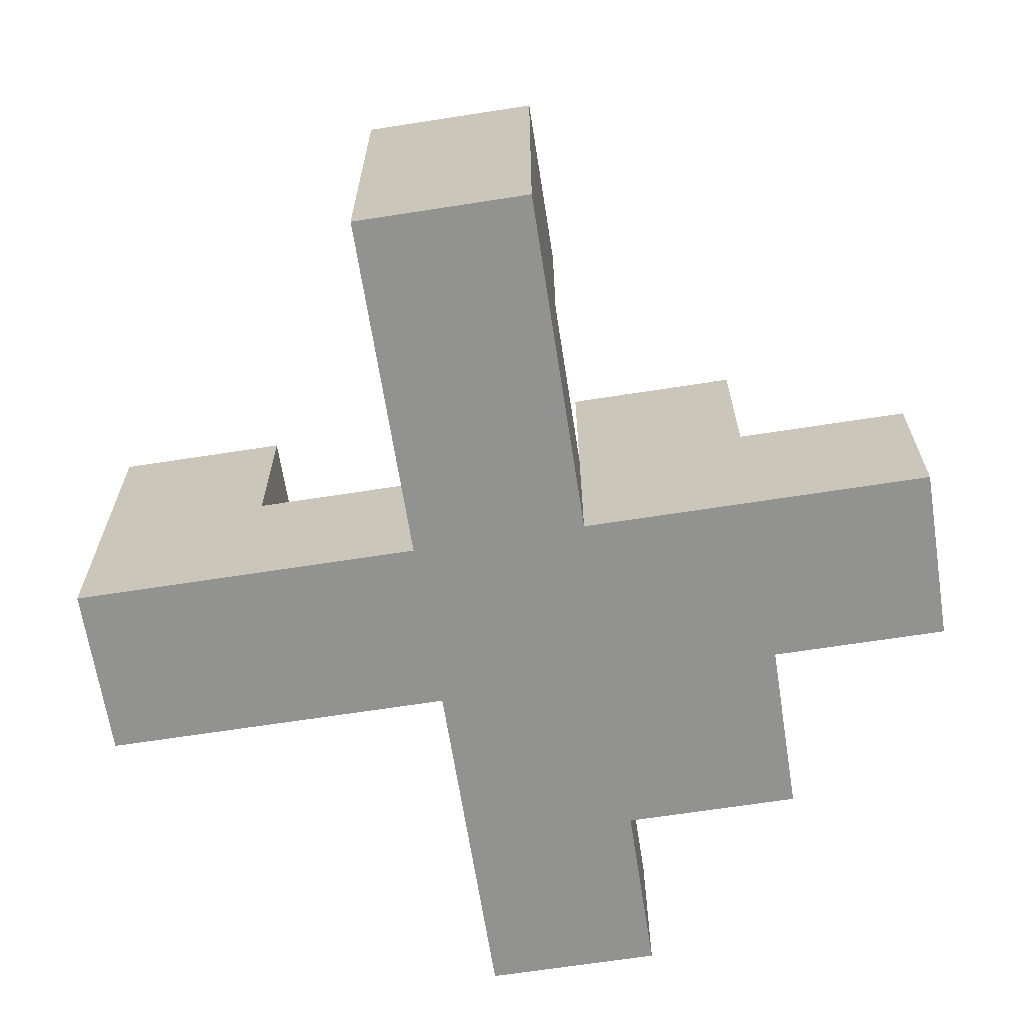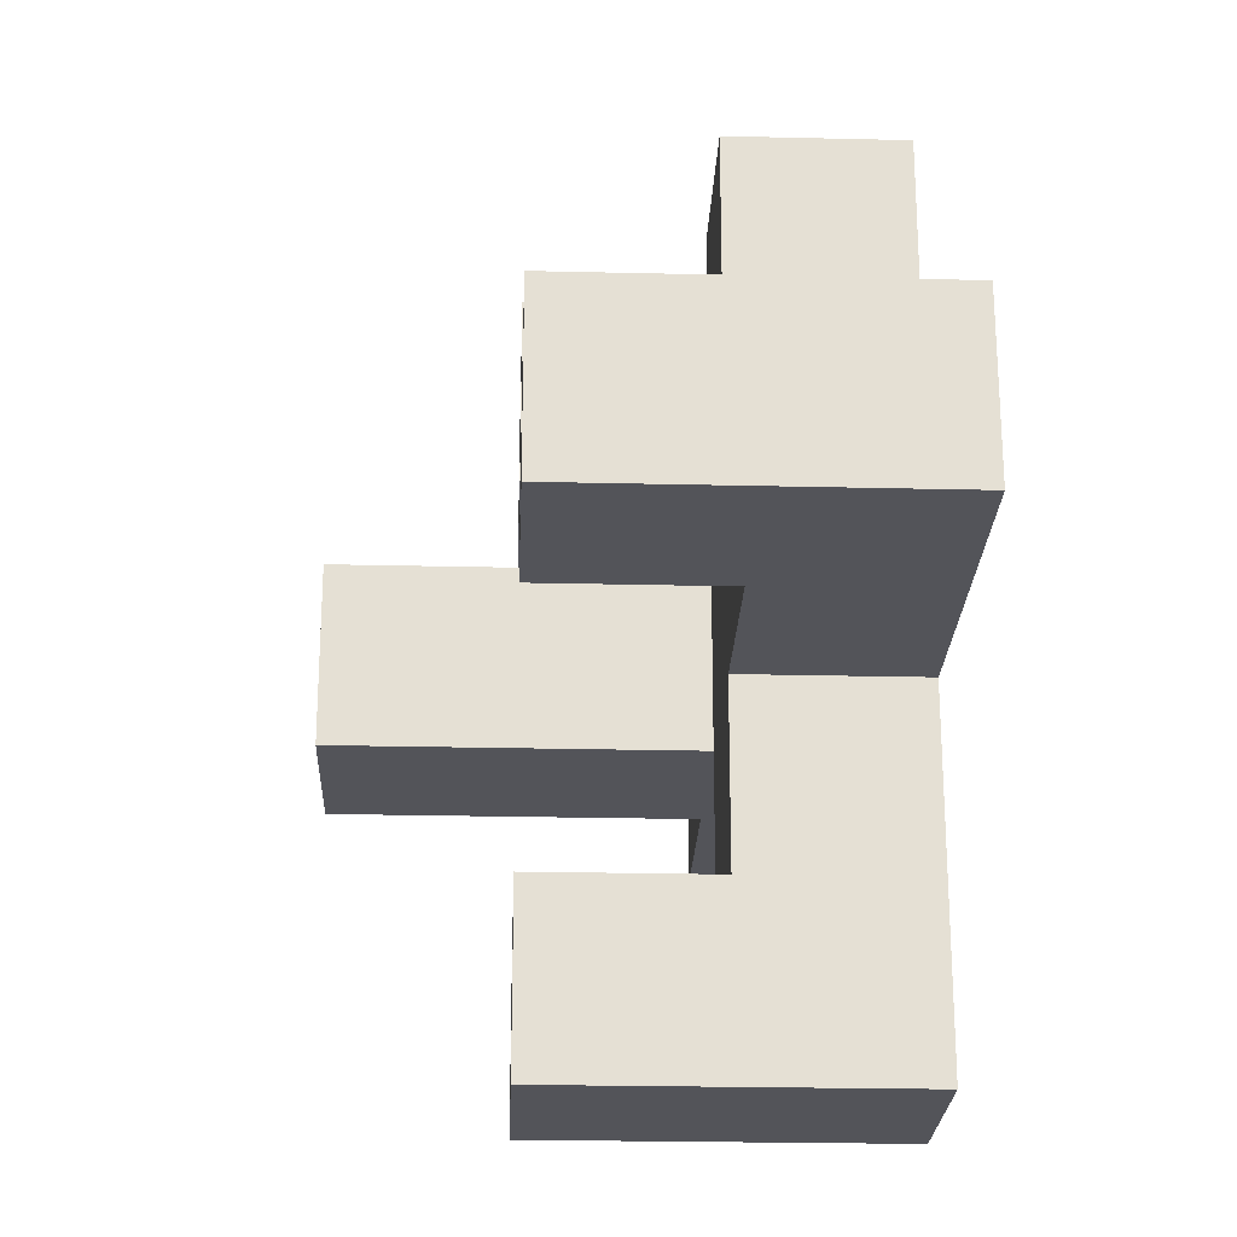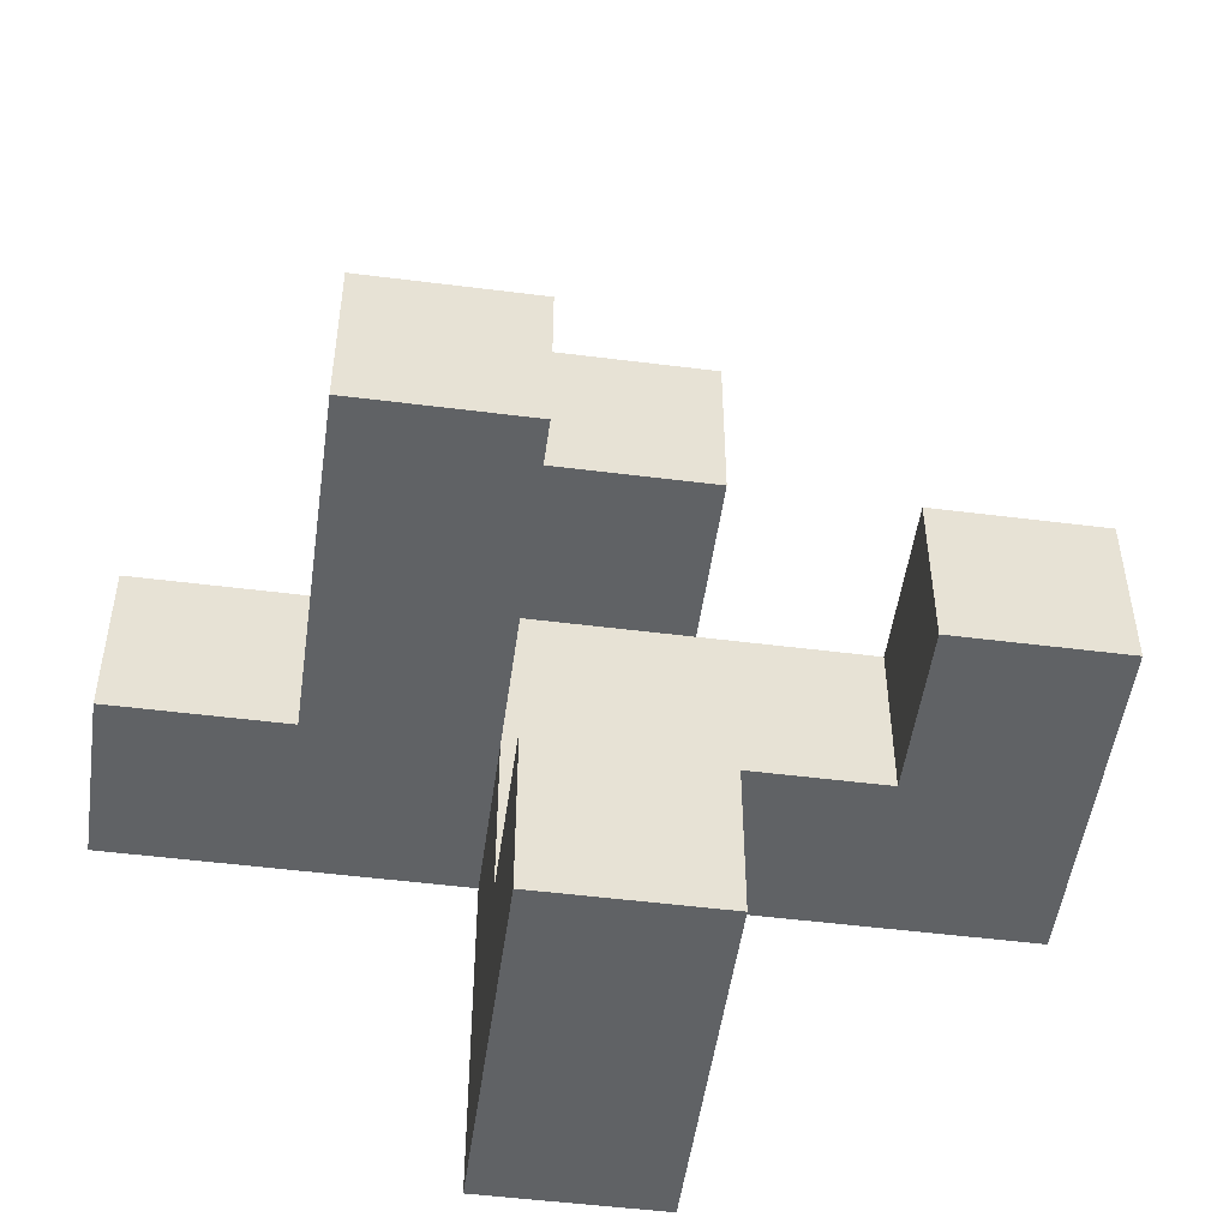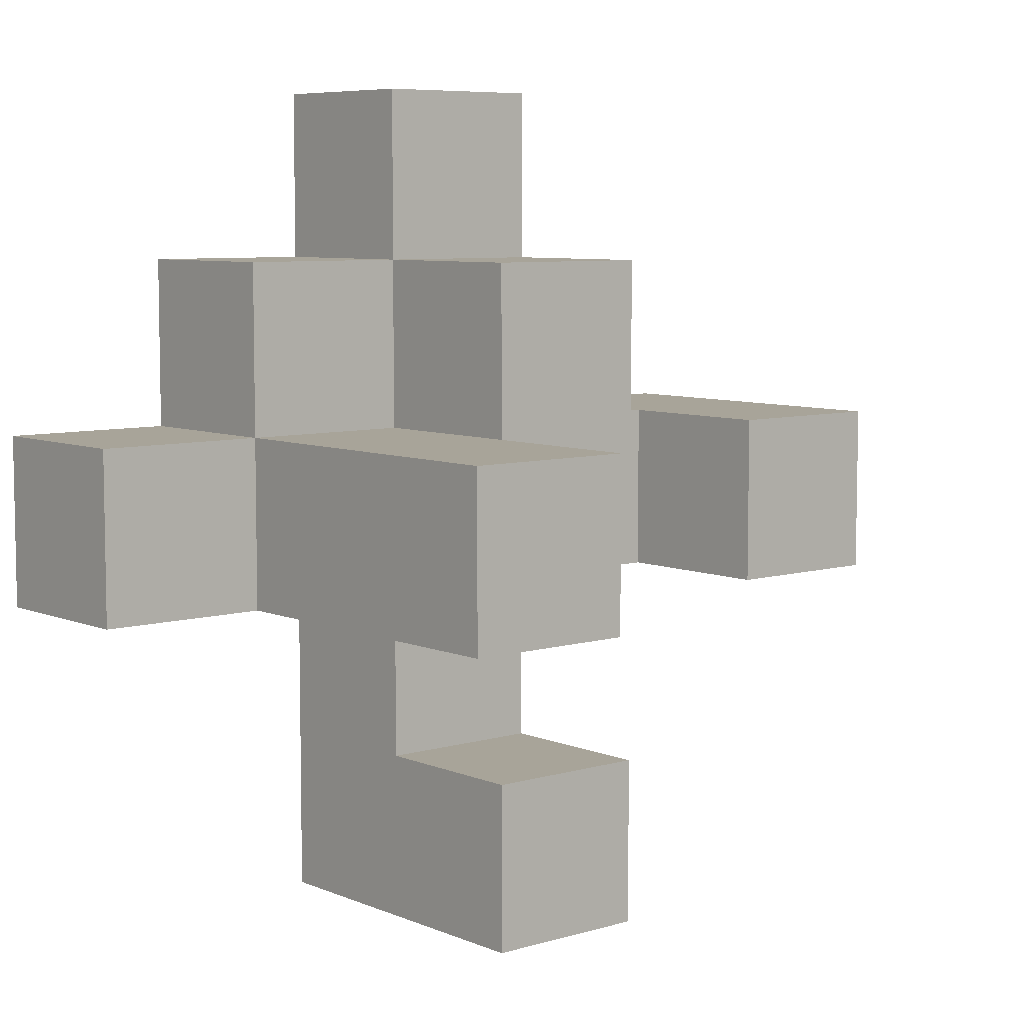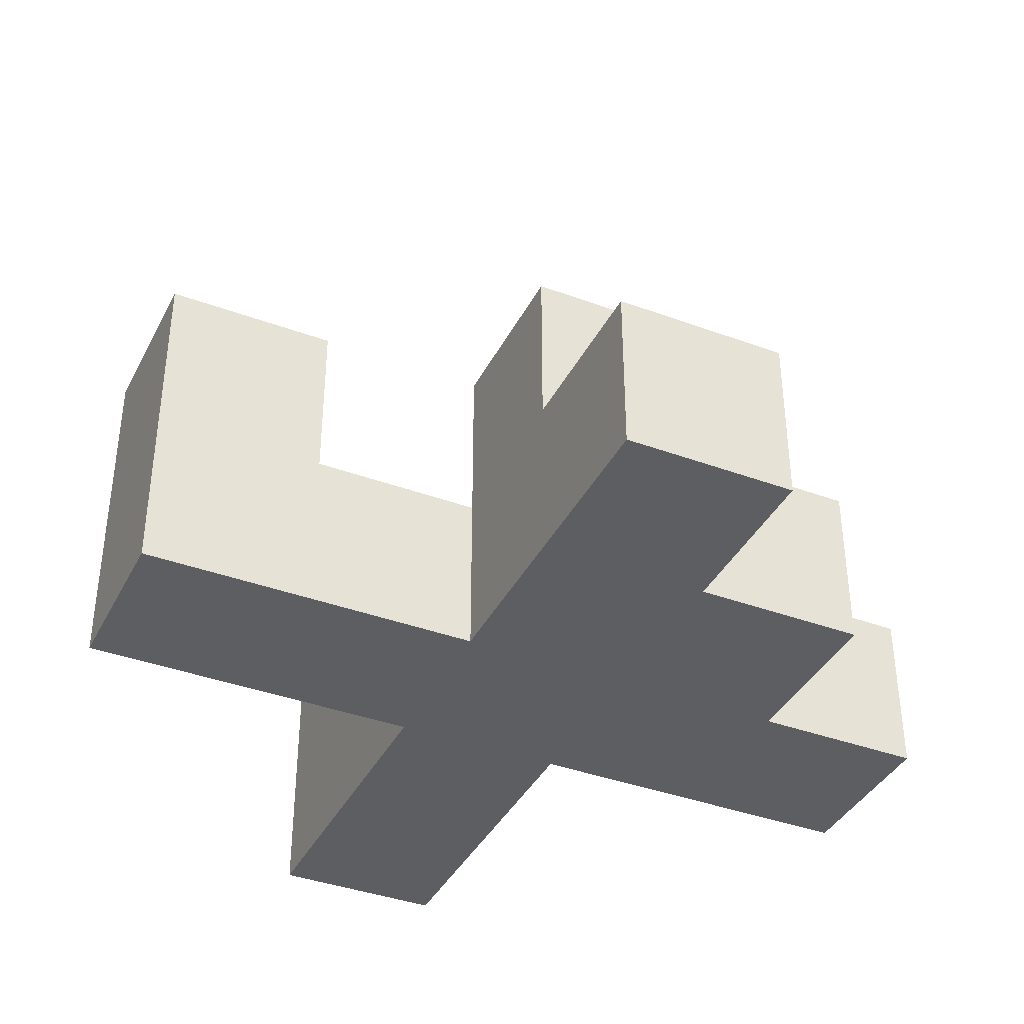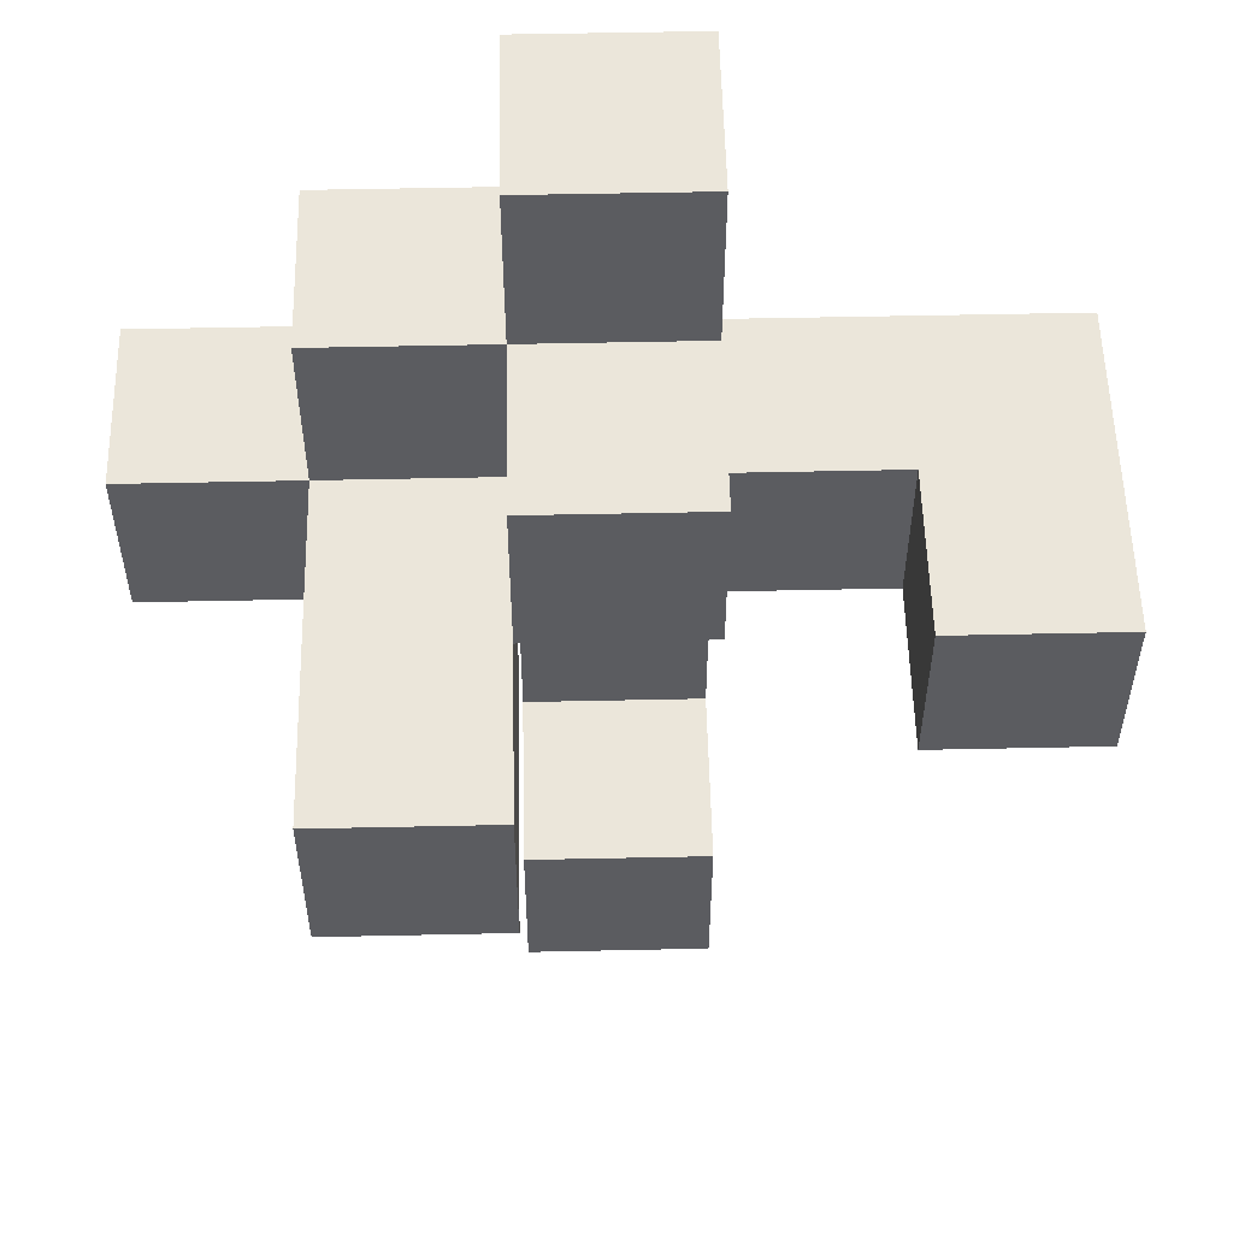
<metadata>
{"format":"obj","ext":"obj","renderer":"f3d","projection":"perspective","resolution":1024,"background":"white","views":[{"elev":-66.2,"azim":-81.1,"up":"+Y"},{"elev":-23.9,"azim":-92.3,"up":"+Z"},{"elev":-50.5,"azim":172.1,"up":"+Z"},{"elev":7.1,"azim":139.8,"up":"+Z"},{"elev":-38.7,"azim":-24.9,"up":"+Y"},{"elev":54.7,"azim":178.7,"up":"+Z"}]}
</metadata>
<code>
o Vegetation - Shrub - Desert Plant
v -0.3 0 34
v -0.3 0 33.9
v -0.3 0.1 34
v -0.3 0.1 33.9
v -0.3 0.2 34
v -0.3 0.2 33.9
v -0.1 0 34.2
v -0.1 0 34.1
v -0.1 0 34
v -0.1 0 33.9
v -0.1 0 33.8
v -0.1 0 33.7
v -0.1 0.1 34.2
v -0.1 0.1 34.1
v -0.1 0.1 34
v -0.1 0.1 33.9
v -0.1 0.1 33.8
v -0.1 0.2 34.1
v -0.1 0.2 34
v -0.1 0.2 33.8
v -0.1 0.2 33.7
v 0 0.1 34
v 0 0.1 33.9
v 0 0.2 34
v 0 0.3 34
v 0 0.3 33.9
v -0.2 0.1 34
v -0.2 0.1 33.9
v -0.2 0.2 34
v -0.2 0.2 33.9
v 0 0 34.2
v 0 0 34.1
v 0 0 33.9
v 0 0 33.8
v 0 0 33.7
v 0 0.1 34.2
v 0 0.1 34.1
v 0 0.1 34
v 0 0.1 33.9
v 0 0.1 33.8
v 0 0.2 34.1
v 0 0.2 34
v 0 0.2 33.8
v 0 0.2 33.7
v 0.1 0 34.1
v 0.1 0 34
v 0.1 0.1 34.1
v 0.1 0.1 34
v 0.1 0.1 33.9
v 0.1 0.3 34
v 0.1 0.3 33.9
v 0.2 0 34
v 0.2 0 33.9
v 0.2 0.1 34
v 0.2 0.1 33.9
v -0.1 0 34.2
v -0.1 0.1 34.2
v 0 0 34.2
v 0 0.1 34.2
v -0.1 0.1 34.1
v -0.1 0.2 34.1
v 0 0 34.1
v 0 0.1 34.1
v 0 0.2 34.1
v 0.1 0 34.1
v 0.1 0.1 34.1
v -0.3 0 34
v -0.3 0.1 34
v -0.3 0.2 34
v -0.2 0 34
v -0.2 0.1 34
v -0.2 0.2 34
v -0.1 0 34
v -0.1 0.1 34
v 0 0.1 34
v 0 0.2 34
v 0 0.3 34
v 0.1 0 34
v 0.1 0.1 34
v 0.1 0.3 34
v 0.2 0 34
v 0.2 0.1 34
v -0.1 0.1 33.8
v -0.1 0.2 33.8
v 0 0.1 33.8
v 0 0.2 33.8
v -0.1 0.1 34
v -0.1 0.2 34
v 0 0.1 34
v 0 0.2 34
v -0.3 0 33.9
v -0.3 0.1 33.9
v -0.3 0.2 33.9
v -0.2 0 33.9
v -0.2 0.1 33.9
v -0.2 0.2 33.9
v -0.1 0 33.9
v -0.1 0.1 33.9
v 0 0 33.9
v 0 0.1 33.9
v 0 0.3 33.9
v 0.1 0 33.9
v 0.1 0.1 33.9
v 0.1 0.3 33.9
v 0.2 0 33.9
v 0.2 0.1 33.9
v -0.1 0 33.7
v -0.1 0.2 33.7
v 0 0 33.7
v 0 0.2 33.7
v -0.1 0 34.2
v 0 0 34.2
v -0.1 0 34.1
v 0 0 34.1
v 0.1 0 34.1
v -0.3 0 34
v -0.2 0 34
v -0.1 0 34
v 0 0 34
v 0.1 0 34
v 0.2 0 34
v -0.3 0 33.9
v -0.2 0 33.9
v -0.1 0 33.9
v 0 0 33.9
v 0.1 0 33.9
v 0.2 0 33.9
v -0.1 0 33.8
v 0 0 33.8
v -0.1 0 33.7
v 0 0 33.7
v -0.1 0.1 34.2
v 0 0.1 34.2
v -0.1 0.1 34.1
v 0 0.1 34.1
v 0.1 0.1 34.1
v -0.2 0.1 34
v -0.1 0.1 34
v 0 0.1 34
v 0.1 0.1 34
v 0.2 0.1 34
v -0.2 0.1 33.9
v -0.1 0.1 33.9
v 0 0.1 33.9
v 0.1 0.1 33.9
v 0.2 0.1 33.9
v -0.1 0.1 33.8
v 0 0.1 33.8
v -0.1 0.2 34.1
v 0 0.2 34.1
v -0.3 0.2 34
v -0.2 0.2 34
v -0.1 0.2 34
v 0 0.2 34
v -0.3 0.2 33.9
v -0.2 0.2 33.9
v -0.1 0.2 33.8
v 0 0.2 33.8
v -0.1 0.2 33.7
v 0 0.2 33.7
v 0 0.3 34
v 0.1 0.3 34
v 0 0.3 33.9
v 0.1 0.3 33.9
f 3 2 1
f 4 2 3
f 5 4 3
f 6 4 5
f 13 8 7
f 14 9 8
f 14 8 13
f 15 9 14
f 16 11 10
f 17 12 11
f 17 11 16
f 18 15 14
f 19 15 18
f 20 12 17
f 21 12 20
f 24 23 22
f 25 23 24
f 26 23 25
f 27 28 29
f 29 28 30
f 31 32 36
f 36 32 37
f 33 34 39
f 34 35 40
f 39 34 40
f 37 38 41
f 41 38 42
f 40 35 43
f 43 35 44
f 45 46 47
f 47 46 48
f 48 49 50
f 50 49 51
f 52 53 54
f 54 53 55
f 58 57 56
f 59 57 58
f 63 61 60
f 64 61 63
f 65 63 62
f 66 63 65
f 70 68 67
f 71 69 68
f 71 68 70
f 72 69 71
f 73 71 70
f 74 71 73
f 79 76 75
f 79 77 76
f 80 77 79
f 81 79 78
f 82 79 81
f 85 84 83
f 86 84 85
f 87 88 89
f 89 88 90
f 91 92 94
f 92 93 95
f 94 92 95
f 95 93 96
f 94 95 97
f 97 95 98
f 99 100 102
f 100 101 102
f 102 101 103
f 103 101 104
f 102 103 105
f 105 103 106
f 107 108 109
f 109 108 110
f 113 112 111
f 114 112 113
f 118 114 113
f 119 115 114
f 119 114 118
f 120 115 119
f 122 117 116
f 123 118 117
f 123 117 122
f 124 119 118
f 124 118 123
f 125 120 119
f 125 119 124
f 126 121 120
f 126 120 125
f 127 121 126
f 128 125 124
f 129 125 128
f 130 129 128
f 131 129 130
f 132 133 134
f 134 133 135
f 135 136 139
f 139 136 140
f 137 138 142
f 138 139 143
f 142 138 143
f 143 139 144
f 140 141 145
f 145 141 146
f 143 144 147
f 147 144 148
f 149 150 153
f 153 150 154
f 151 152 155
f 155 152 156
f 157 158 159
f 159 158 160
f 161 162 163
f 163 162 164

</code>
